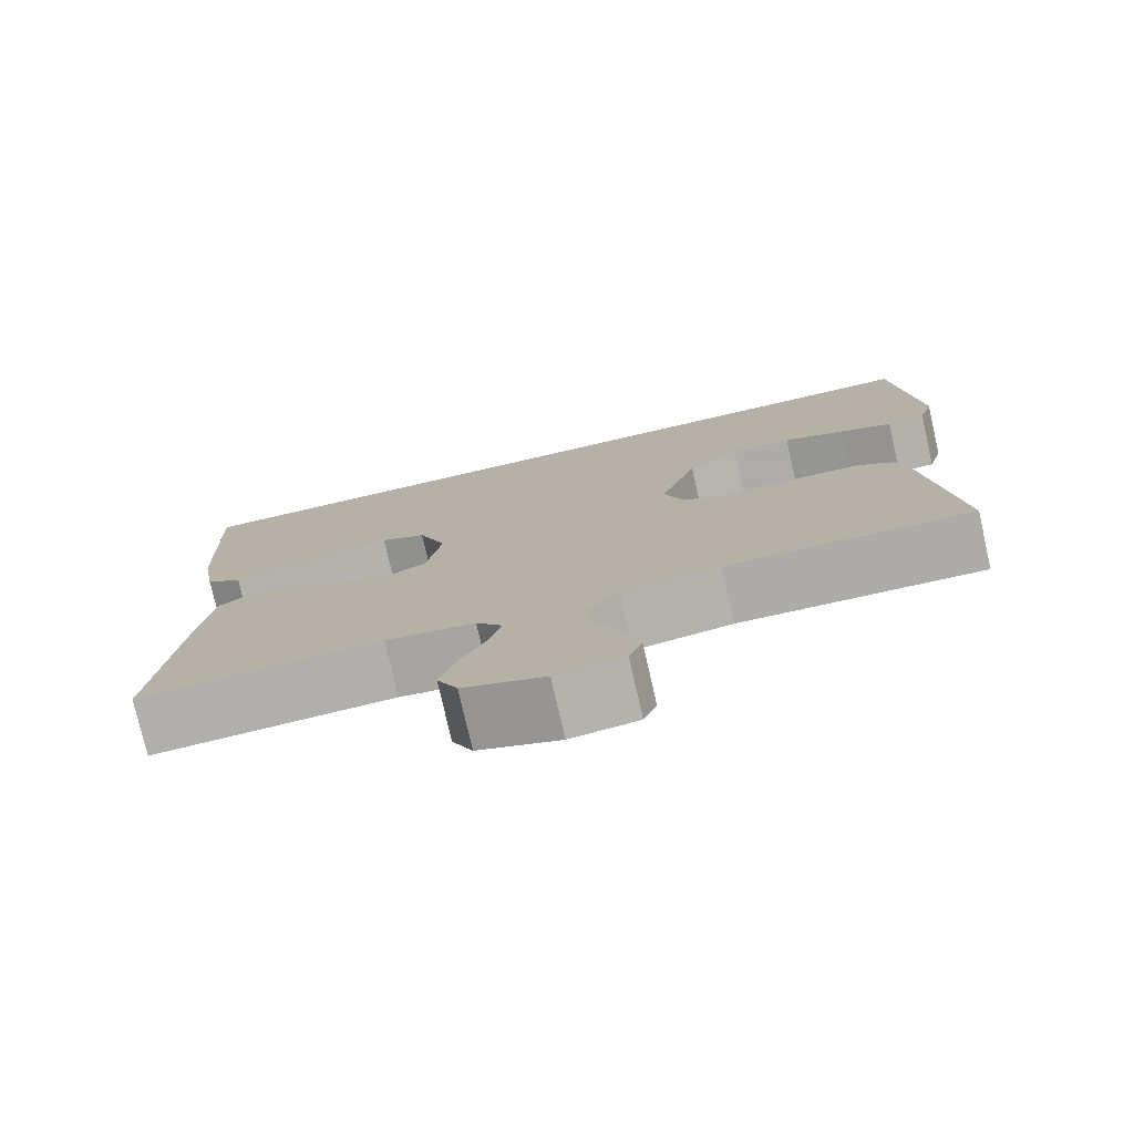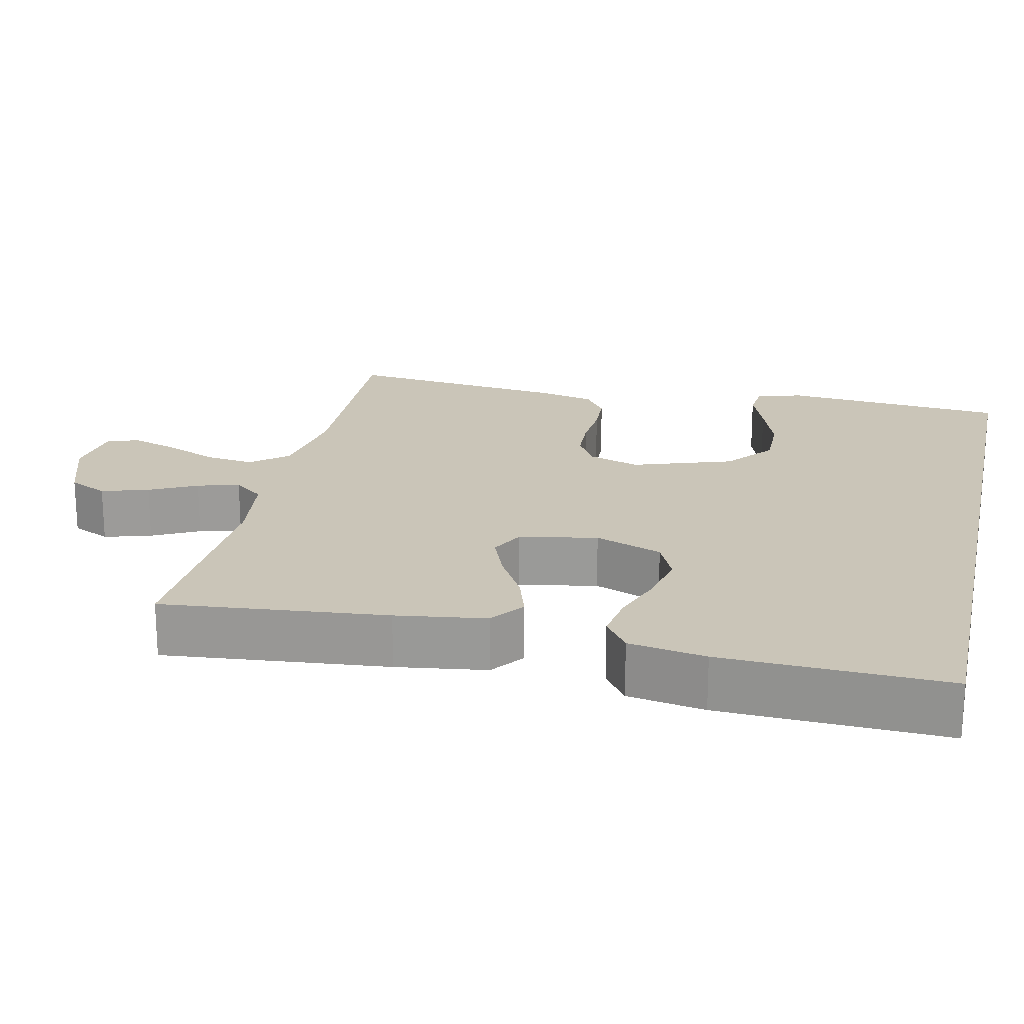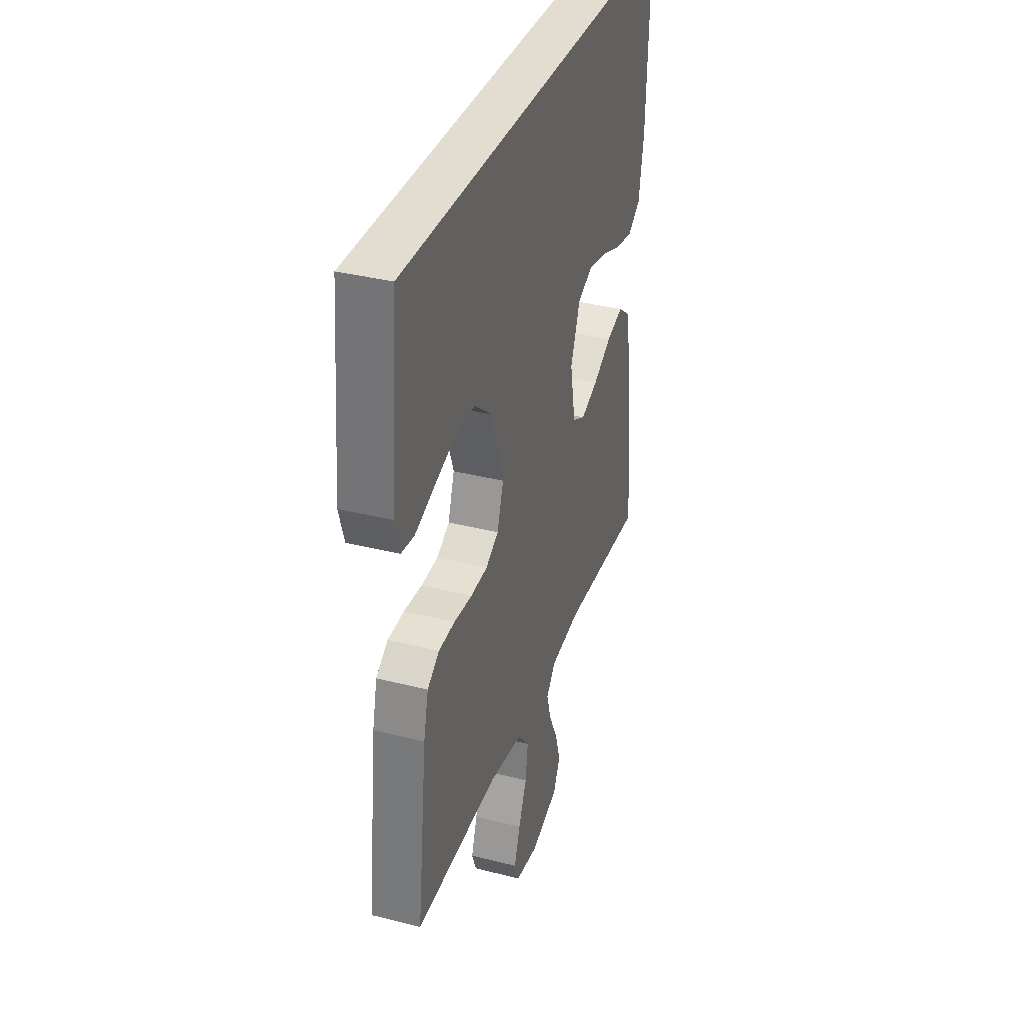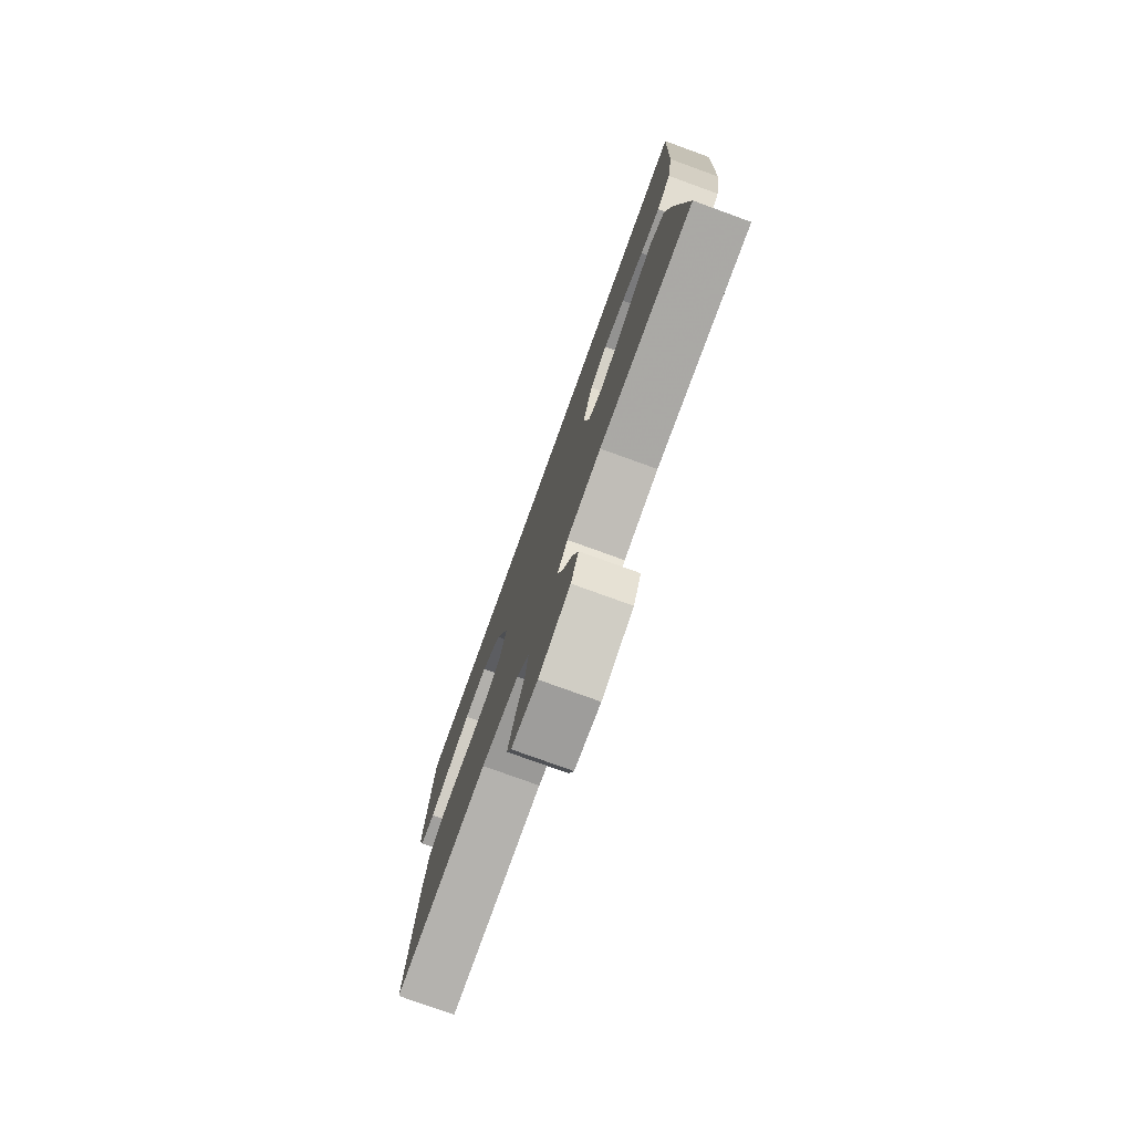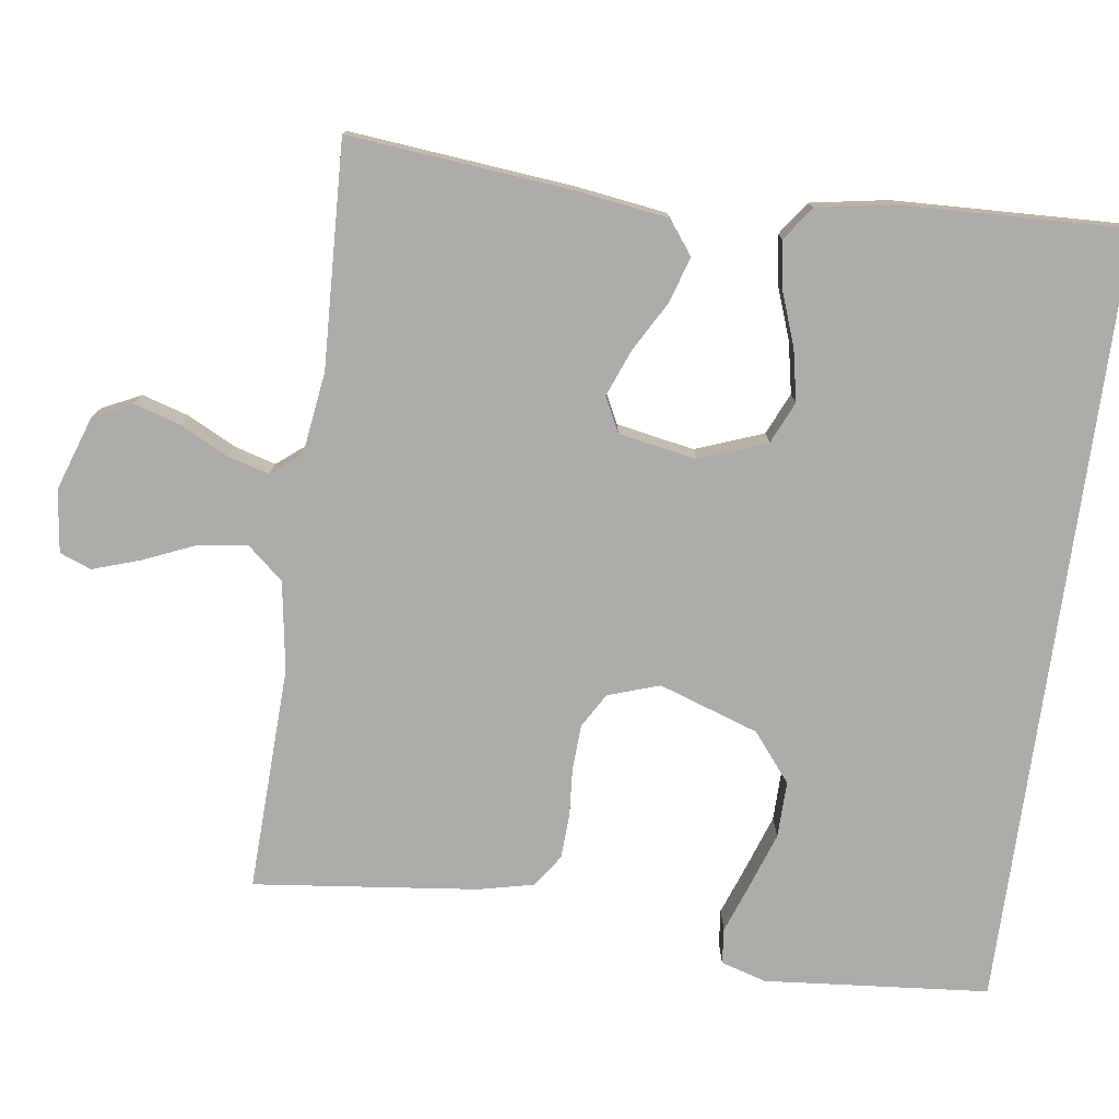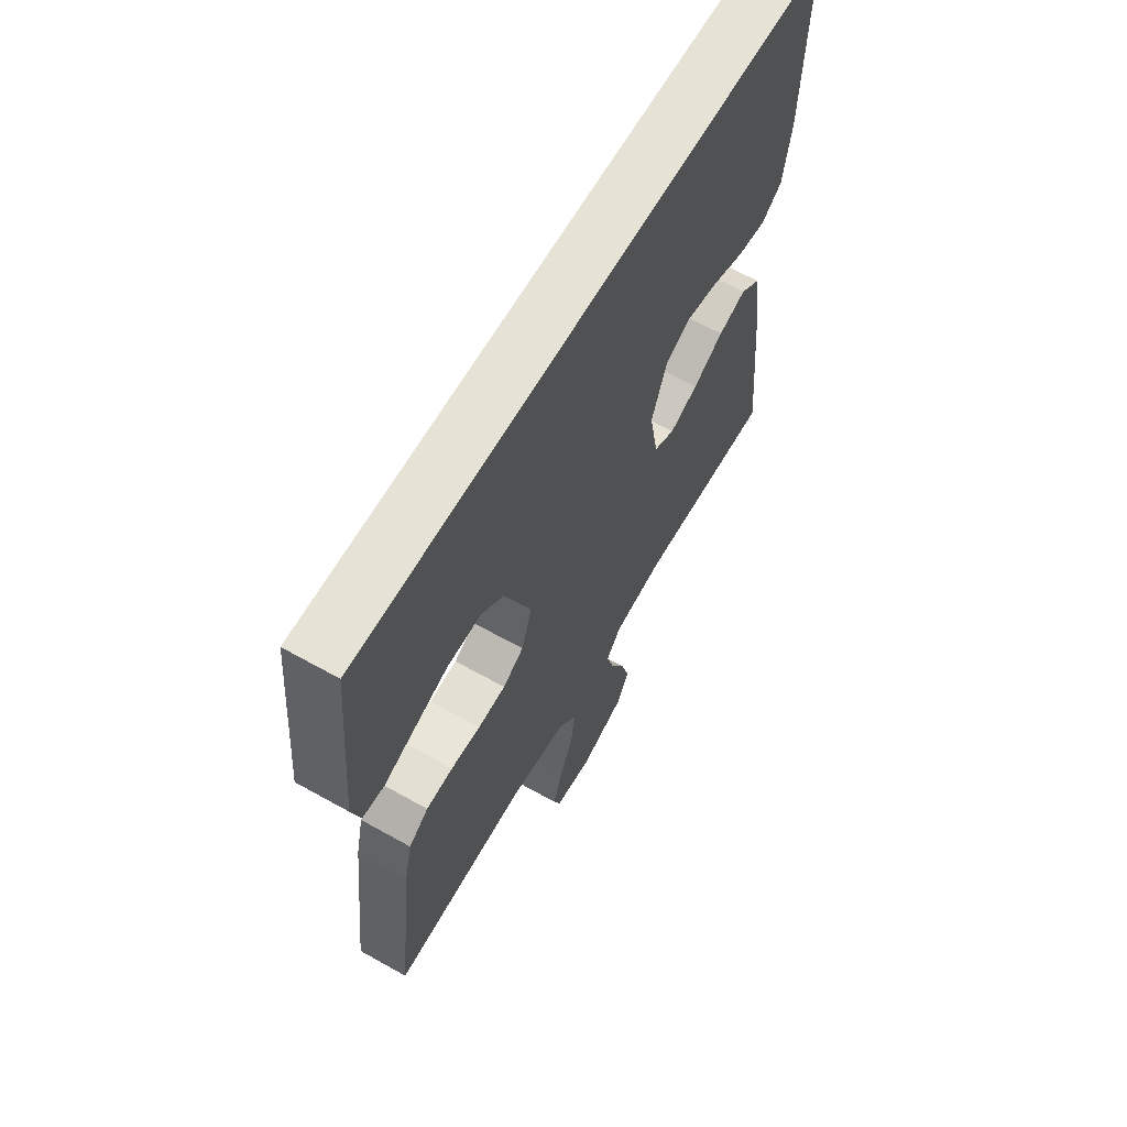
<metadata>
{"format":"obj","ext":"obj","renderer":"f3d","projection":"perspective","resolution":1024,"background":"white","views":[{"elev":-77.3,"azim":12.9,"up":"+Z"},{"elev":20.5,"azim":-77.5,"up":"+Y"},{"elev":35.4,"azim":108.6,"up":"+Z"},{"elev":-77.9,"azim":-109.9,"up":"+Z"},{"elev":-77.0,"azim":-98.0,"up":"+Y"},{"elev":63.3,"azim":119.6,"up":"+Z"}]}
</metadata>
<code>
v 0.514 0.07 0.5
v 0.541 0.07 0.2
v 0.523 0.07 0.139
v 0.476 0.07 0.134
v 0.41 0.07 0.158
v 0.335 0.07 0.184
v 0.26 0.07 0.185
v 0.196 0.07 0.133
v 0.151 0.07 0
v 0.174 0.07 -0.069
v 0.22 0.07 -0.096
v 0.281 0.07 -0.099
v 0.346 0.07 -0.094
v 0.405 0.07 -0.097
v 0.448 0.07 -0.127
v 0.465 0.07 -0.2
v 0.5 0.07 -0.5
v 0.2 0.07 -0.49
v 0.08 0.07 -0.509
v 0.039 0.07 -0.557
v 0.048 0.07 -0.623
v 0.078 0.07 -0.693
v 0.099 0.07 -0.756
v 0.083 0.07 -0.798
v 0 0.07 -0.809
v -0.1 0.07 -0.775
v -0.125 0.07 -0.723
v -0.106 0.07 -0.66
v -0.074 0.07 -0.597
v -0.058 0.07 -0.541
v -0.09 0.07 -0.501
v -0.2 0.07 -0.486
v -0.5 0.07 -0.5
v -0.471 0.07 -0.2
v -0.454 0.07 -0.08
v -0.409 0.07 -0.046
v -0.348 0.07 -0.065
v -0.281 0.07 -0.103
v -0.219 0.07 -0.127
v -0.173 0.07 -0.104
v -0.154 0.07 0
v -0.188 0.07 0.09
v -0.244 0.07 0.115
v -0.313 0.07 0.101
v -0.384 0.07 0.075
v -0.447 0.07 0.065
v -0.492 0.07 0.097
v -0.51 0.07 0.2
v -0.522 0.07 0.5
v 0.514 0 0.5
v 0.541 0 0.2
v 0.523 0 0.139
v 0.476 0 0.134
v 0.41 0 0.158
v 0.335 0 0.184
v 0.26 0 0.185
v 0.196 0 0.133
v 0.151 0 0
v 0.174 0 -0.069
v 0.22 0 -0.096
v 0.281 0 -0.099
v 0.346 0 -0.094
v 0.405 0 -0.097
v 0.448 0 -0.127
v 0.465 0 -0.2
v 0.5 0 -0.5
v 0.2 0 -0.49
v 0.08 0 -0.509
v 0.039 0 -0.557
v 0.048 0 -0.623
v 0.078 0 -0.693
v 0.099 0 -0.756
v 0.083 0 -0.798
v 0 0 -0.809
v -0.1 0 -0.775
v -0.125 0 -0.723
v -0.106 0 -0.66
v -0.074 0 -0.597
v -0.058 0 -0.541
v -0.09 0 -0.501
v -0.2 0 -0.486
v -0.5 0 -0.5
v -0.471 0 -0.2
v -0.454 0 -0.08
v -0.409 0 -0.046
v -0.348 0 -0.065
v -0.281 0 -0.103
v -0.219 0 -0.127
v -0.173 0 -0.104
v -0.154 0 0
v -0.188 0 0.09
v -0.244 0 0.115
v -0.313 0 0.101
v -0.384 0 0.075
v -0.447 0 0.065
v -0.492 0 0.097
v -0.51 0 0.2
v -0.522 0 0.5
f 44 45 46 47
f 43 44 47 48
f 35 36 37 38
f 35 38 39
f 32 33 34 35
f 31 32 35 39
f 30 31 39 40
f 26 27 28 29
f 26 29 30
f 25 26 30
f 24 25 30
f 21 22 23 24
f 21 24 30 40
f 15 16 17 18
f 15 18 19
f 12 13 14 15
f 11 12 15 19
f 10 11 19 20
f 2 3 4 5
f 2 5 6
f 1 2 6 7
f 43 48 49 1
f 42 43 1 7
f 41 42 7 8
f 20 21 40 41
f 9 10 20 41
f 8 9 41
f 96 95 94 93
f 97 96 93 92
f 87 86 85 84
f 88 87 84
f 84 83 82 81
f 88 84 81 80
f 89 88 80 79
f 78 77 76 75
f 79 78 75
f 79 75 74
f 79 74 73
f 73 72 71 70
f 89 79 73 70
f 67 66 65 64
f 68 67 64
f 64 63 62 61
f 68 64 61 60
f 69 68 60 59
f 54 53 52 51
f 55 54 51
f 56 55 51 50
f 50 98 97 92
f 56 50 92 91
f 57 56 91 90
f 90 89 70 69
f 90 69 59 58
f 90 58 57
f 1 50 51 2
f 2 51 52 3
f 3 52 53 4
f 4 53 54 5
f 5 54 55 6
f 6 55 56 7
f 7 56 57 8
f 8 57 58 9
f 9 58 59 10
f 10 59 60 11
f 11 60 61 12
f 12 61 62 13
f 13 62 63 14
f 14 63 64 15
f 15 64 65 16
f 16 65 66 17
f 17 66 67 18
f 18 67 68 19
f 19 68 69 20
f 20 69 70 21
f 21 70 71 22
f 22 71 72 23
f 23 72 73 24
f 24 73 74 25
f 25 74 75 26
f 26 75 76 27
f 27 76 77 28
f 28 77 78 29
f 29 78 79 30
f 30 79 80 31
f 31 80 81 32
f 32 81 82 33
f 33 82 83 34
f 34 83 84 35
f 35 84 85 36
f 36 85 86 37
f 37 86 87 38
f 38 87 88 39
f 39 88 89 40
f 40 89 90 41
f 41 90 91 42
f 42 91 92 43
f 43 92 93 44
f 44 93 94 45
f 45 94 95 46
f 46 95 96 47
f 47 96 97 48
f 48 97 98 49
f 49 98 50 1

</code>
